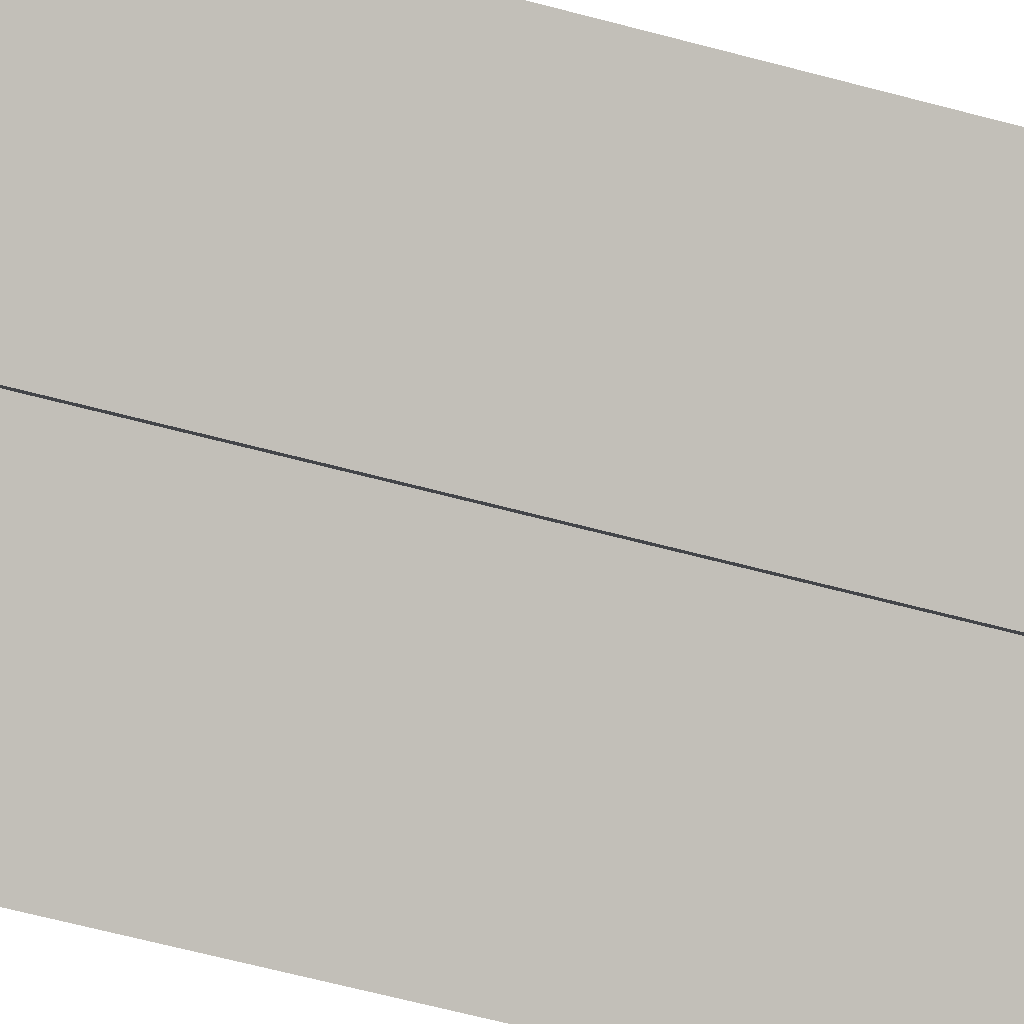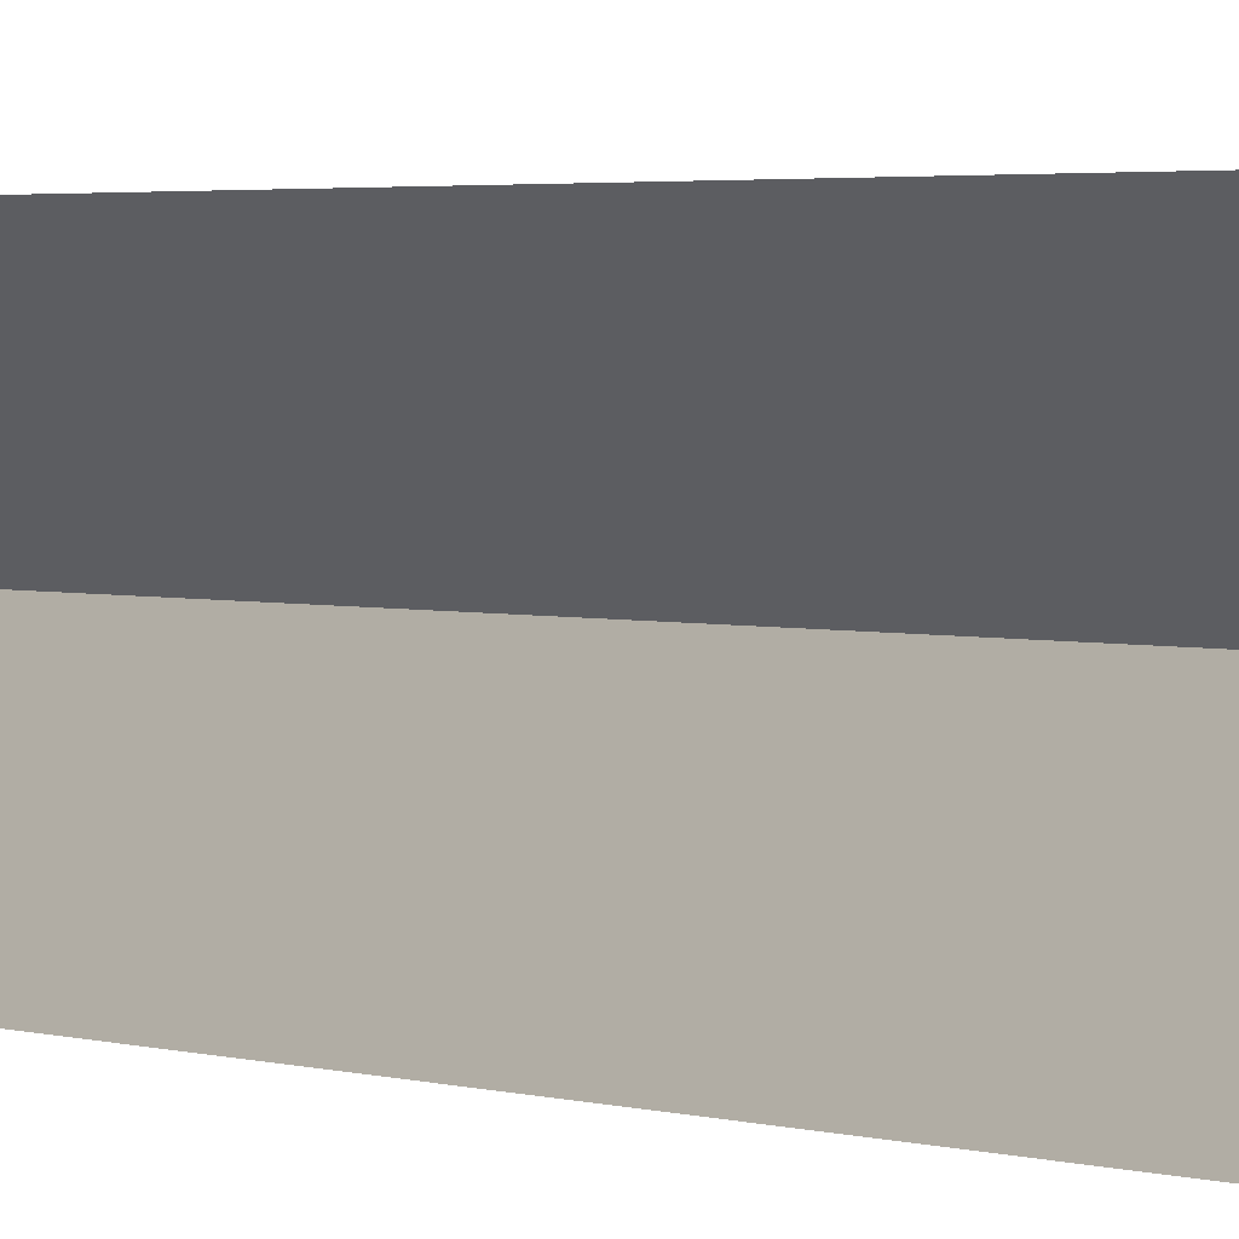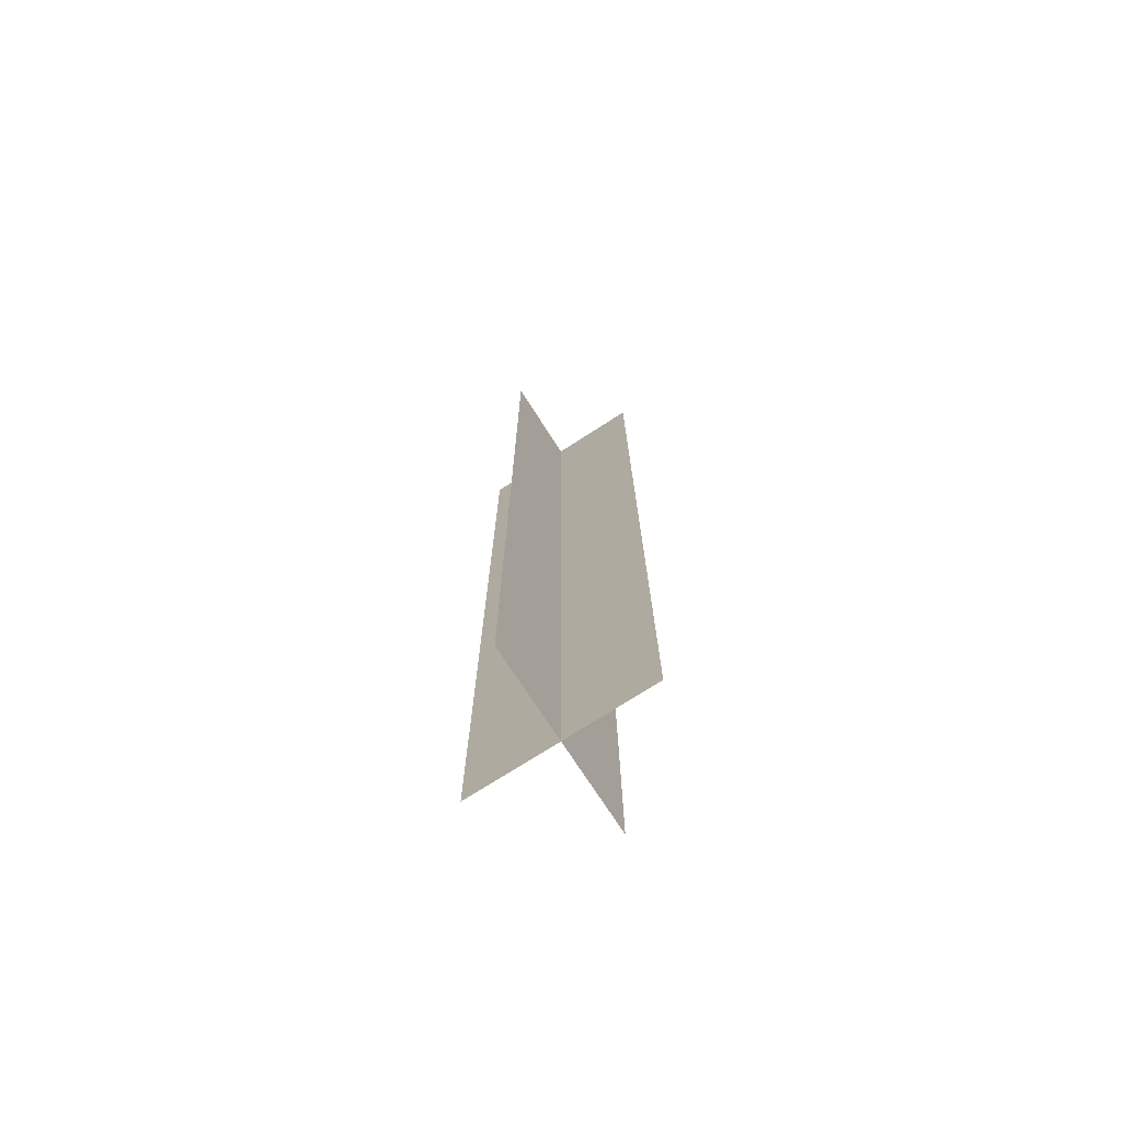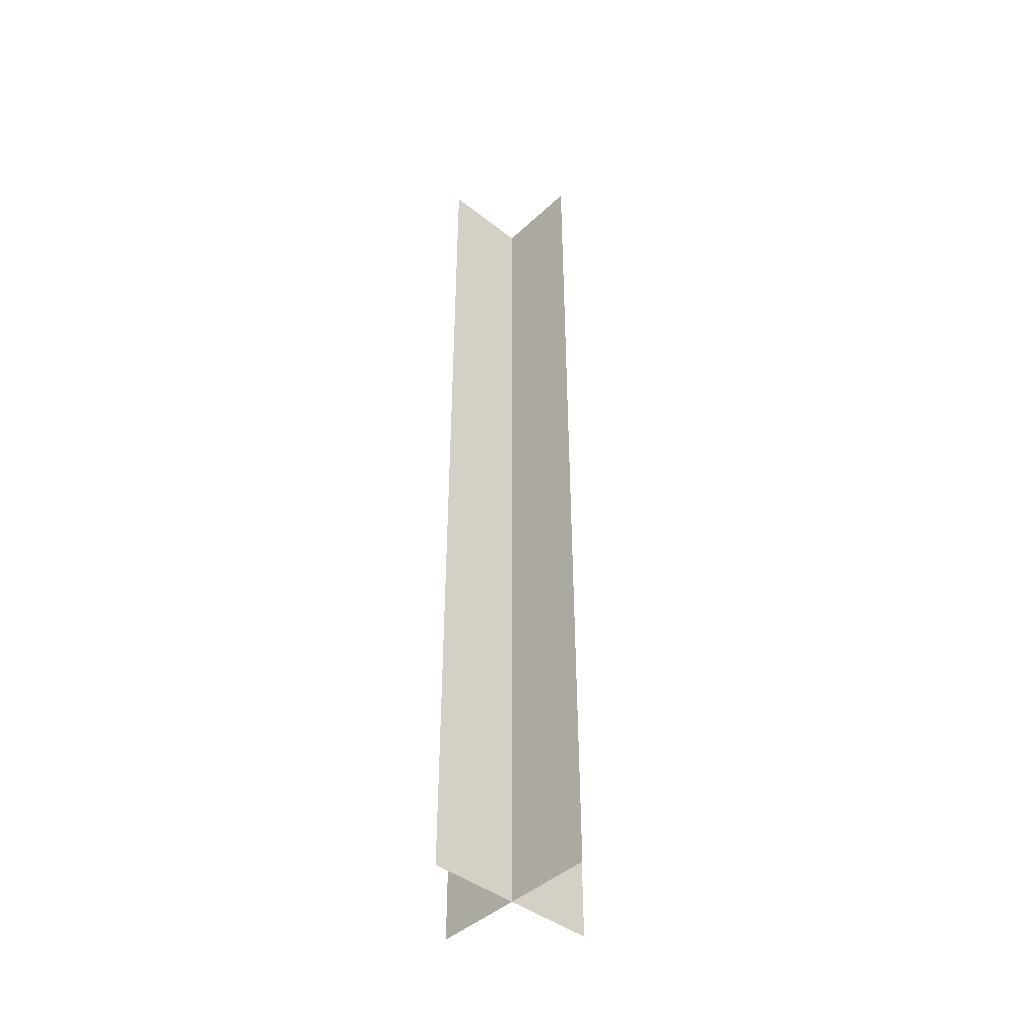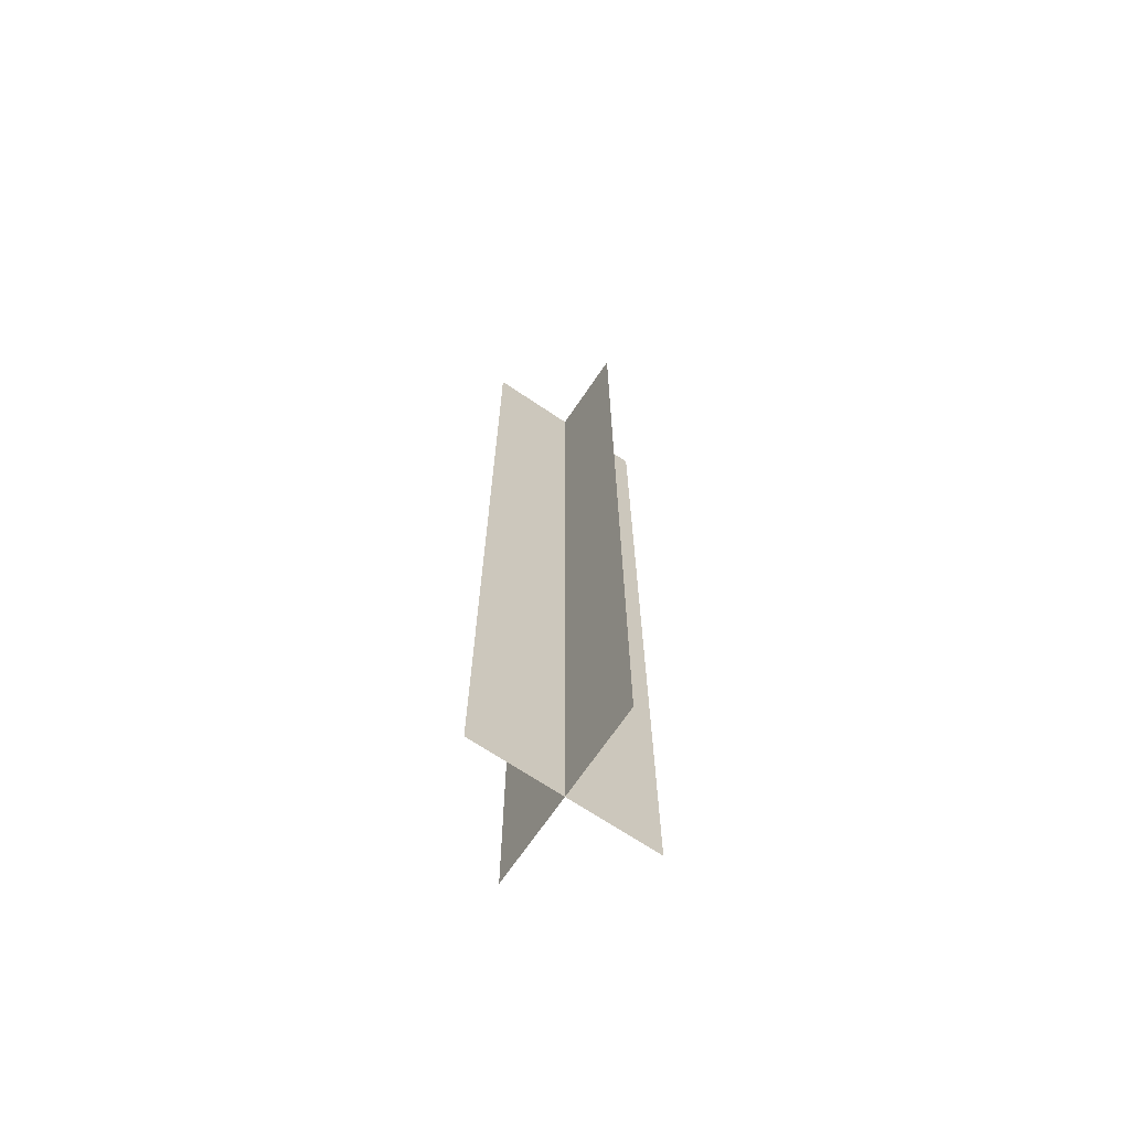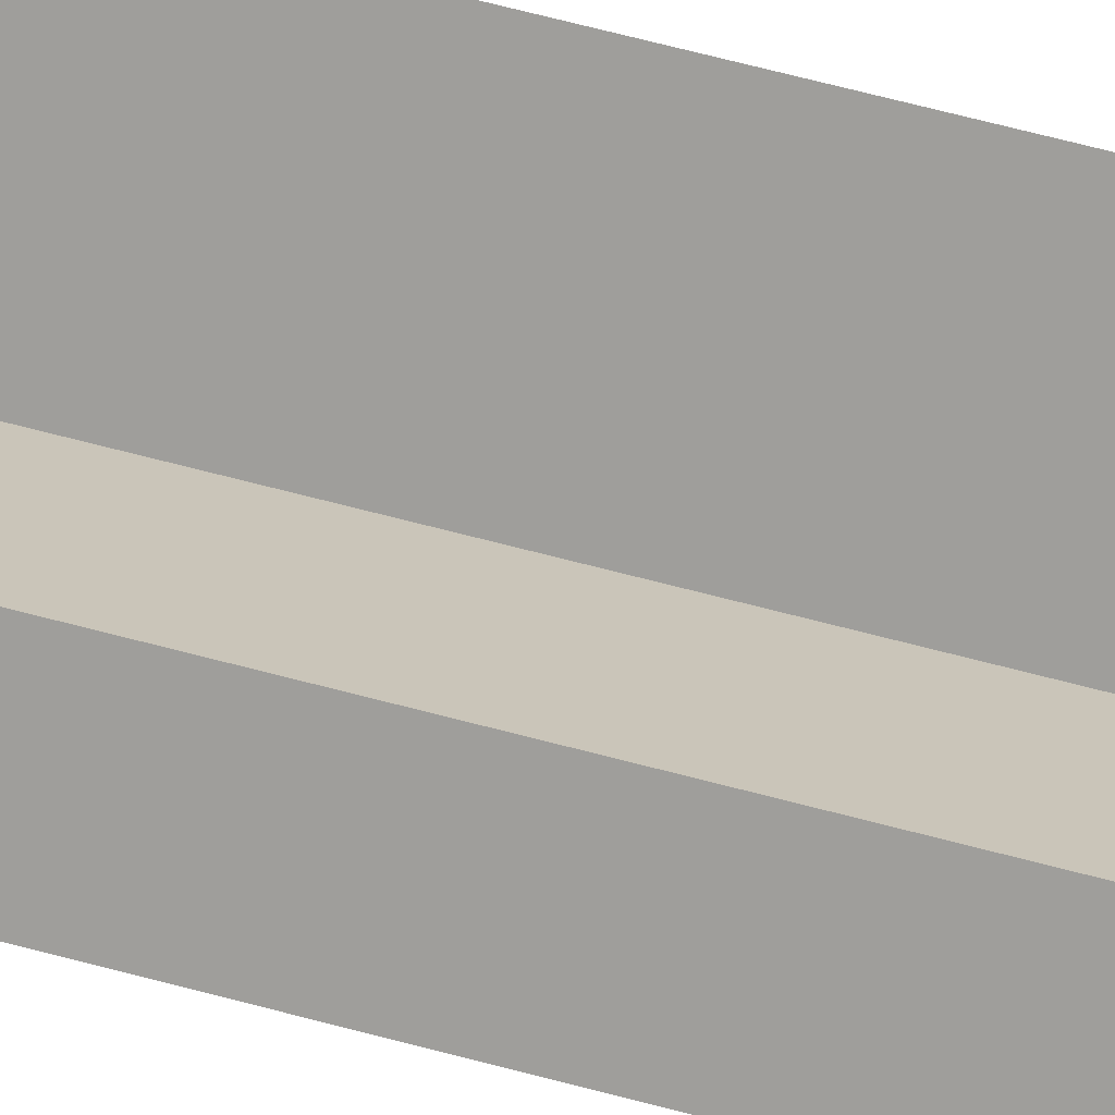
<metadata>
{"format":"obj","ext":"obj","renderer":"f3d","projection":"perspective","resolution":1024,"background":"white","views":[{"elev":-43.7,"azim":-109.3,"up":"+Z"},{"elev":1.4,"azim":153.4,"up":"+Z"},{"elev":-73.7,"azim":167.8,"up":"+Y"},{"elev":-43.5,"azim":-177.6,"up":"+Y"},{"elev":-68.8,"azim":-79.0,"up":"+Y"},{"elev":62.7,"azim":105.4,"up":"+Z"}]}
</metadata>
<code>
o Plane
v 0.06629 0.5 0.06629
v 0.06629 -0.5 0.06629
v -0.06629 0.5 -0.06629
v -0.06629 -0.5 -0.06629
v -0.06629 0.5 0.06629
v -0.06629 -0.5 0.06629
v 0.06629 0.5 -0.06629
v 0.06629 -0.5 -0.06629
f 1 2 4 3
f 5 6 8 7

</code>
